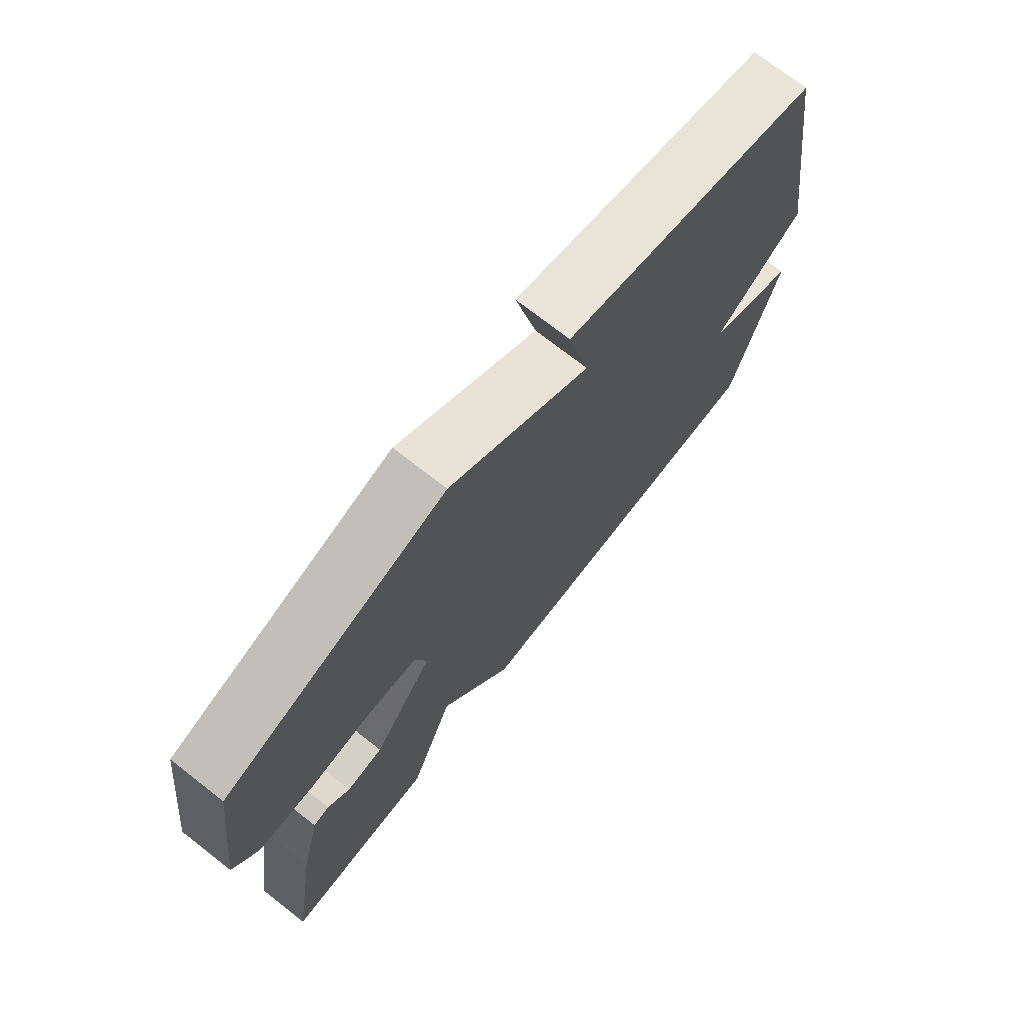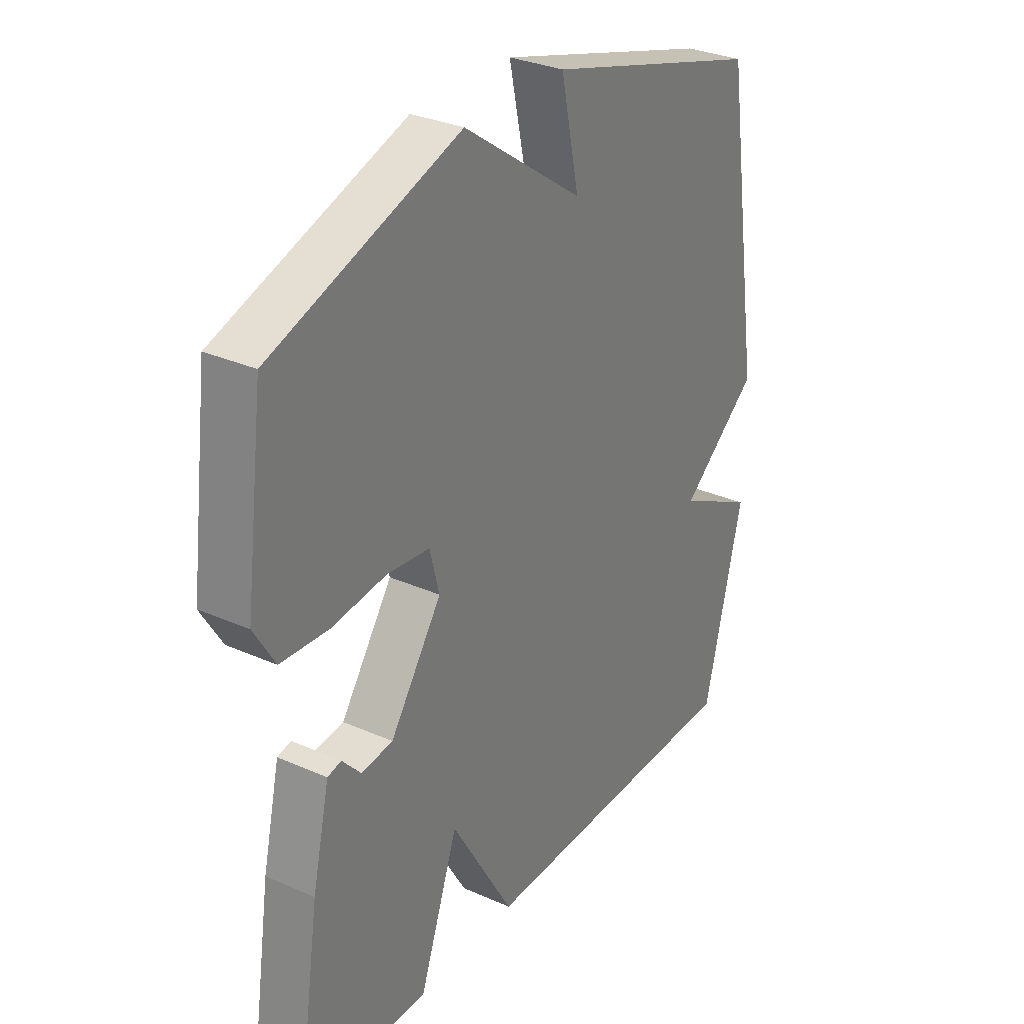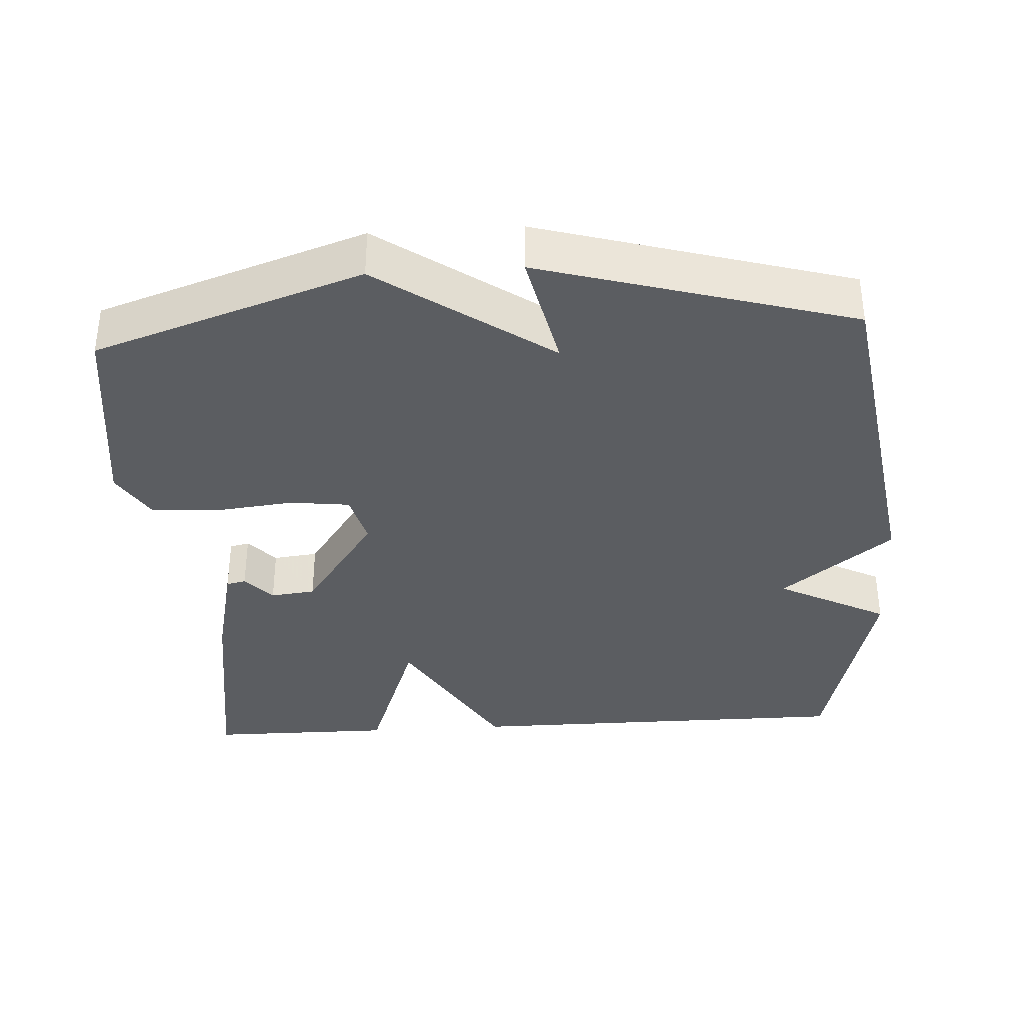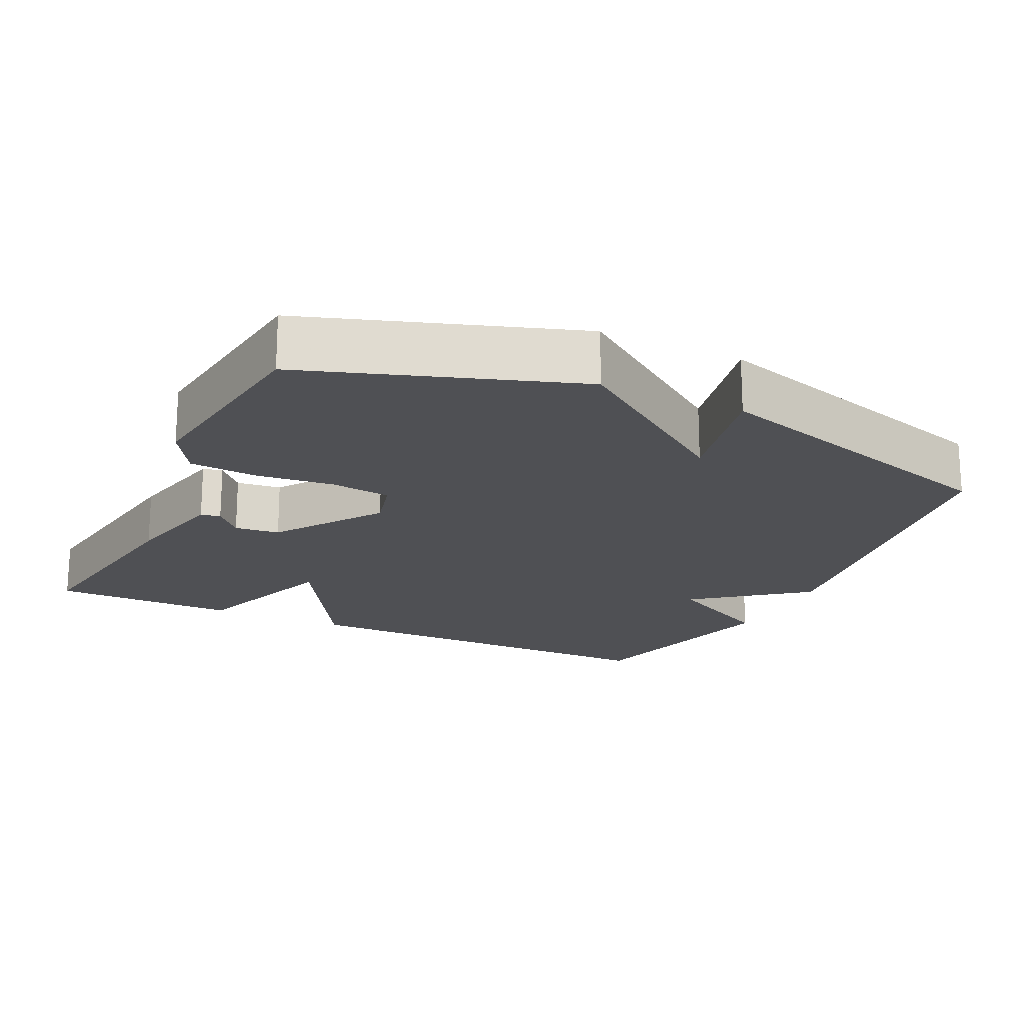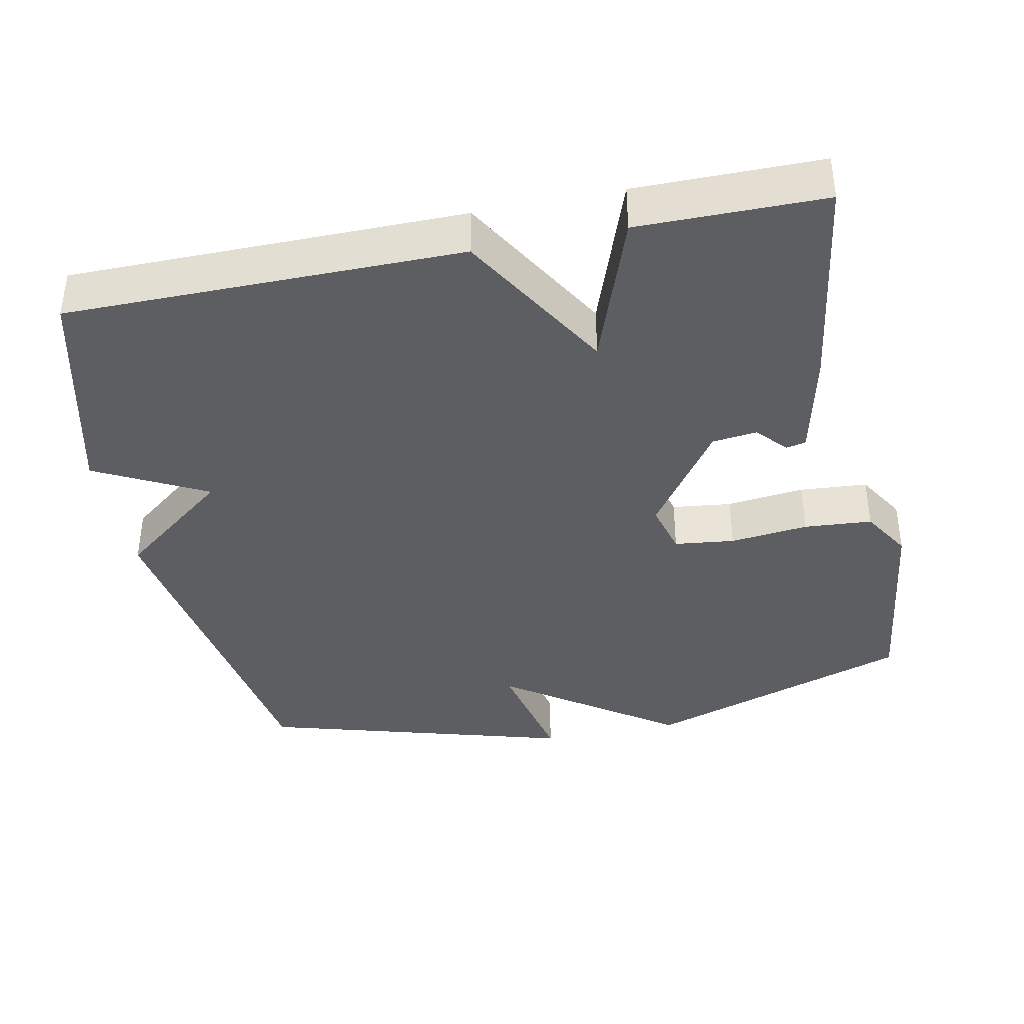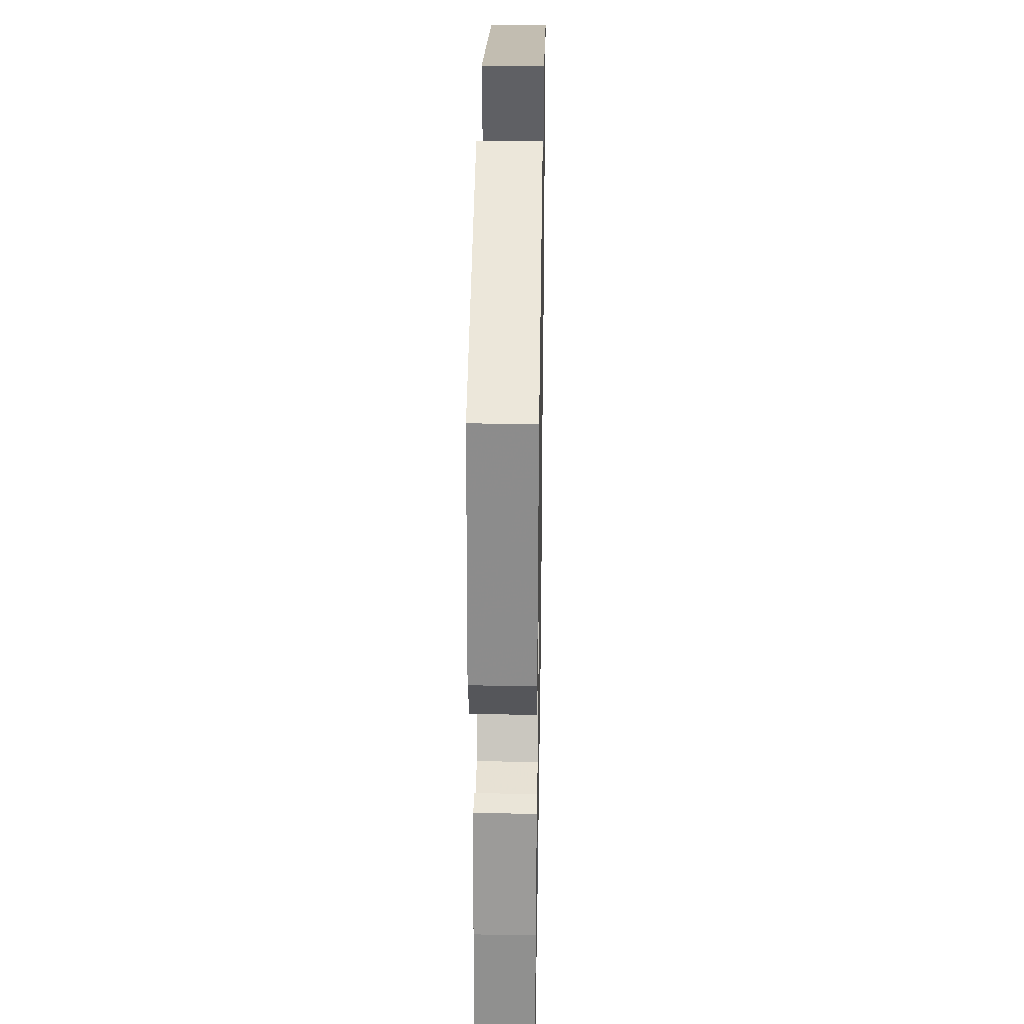
<metadata>
{"format":"obj","ext":"obj","renderer":"f3d","projection":"perspective","resolution":1024,"background":"white","views":[{"elev":73.8,"azim":-52.1,"up":"+Z"},{"elev":31.0,"azim":-57.6,"up":"+Z"},{"elev":-36.1,"azim":3.5,"up":"+Y"},{"elev":-19.1,"azim":-25.5,"up":"+Y"},{"elev":-38.8,"azim":-168.3,"up":"+Y"},{"elev":33.0,"azim":-89.0,"up":"+Z"}]}
</metadata>
<code>
v 0.5 0.07 -0.5
v -0.044 0.07 -0.501
v -0.168 0.07 -0.289
v -0.244 0.07 -0.501
v -0.5 0.07 -0.5
v -0.454 0.07 -0.197
v -0.42 0.07 -0.049
v -0.393 0.07 -0.043
v -0.356 0.07 -0.084
v -0.294 0.07 -0.077
v -0.192 0.07 0.069
v -0.211 0.07 0.142
v -0.294 0.07 0.152
v -0.402 0.07 0.14
v -0.496 0.07 0.147
v -0.537 0.07 0.215
v -0.5 0.07 0.5
v -0.13 0.07 0.625
v 0.106 0.07 0.458
v 0.07 0.07 0.625
v 0.5 0.07 0.5
v 0.576 0.07 0.007
v 0.423 0.07 -0.113
v 0.576 0.07 -0.193
v 0.5 0 -0.5
v -0.044 0 -0.501
v -0.168 0 -0.289
v -0.244 0 -0.501
v -0.5 0 -0.5
v -0.454 0 -0.197
v -0.42 0 -0.049
v -0.393 0 -0.043
v -0.356 0 -0.084
v -0.294 0 -0.077
v -0.192 0 0.069
v -0.211 0 0.142
v -0.294 0 0.152
v -0.402 0 0.14
v -0.496 0 0.147
v -0.537 0 0.215
v -0.5 0 0.5
v -0.13 0 0.625
v 0.106 0 0.458
v 0.07 0 0.625
v 0.5 0 0.5
v 0.576 0 0.007
v 0.423 0 -0.113
v 0.576 0 -0.193
f 1 2 3
f 24 1 3
f 23 24 3
f 21 22 23
f 20 21 23
f 19 20 23
f 19 23 3
f 17 18 19
f 16 17 19
f 15 16 19
f 14 15 19
f 13 14 19
f 12 13 19
f 11 12 19
f 10 11 19 3
f 4 5 6
f 3 4 6
f 10 3 6
f 9 10 6
f 6 7 8 9
f 27 26 25
f 27 25 48
f 27 48 47
f 47 46 45
f 47 45 44
f 47 44 43
f 27 47 43
f 43 42 41
f 43 41 40
f 43 40 39
f 43 39 38
f 43 38 37
f 43 37 36
f 43 36 35
f 27 43 35 34
f 30 29 28
f 30 28 27
f 30 27 34
f 30 34 33
f 33 32 31 30
f 1 25 26 2
f 2 26 27 3
f 3 27 28 4
f 4 28 29 5
f 5 29 30 6
f 6 30 31 7
f 7 31 32 8
f 8 32 33 9
f 9 33 34 10
f 10 34 35 11
f 11 35 36 12
f 12 36 37 13
f 13 37 38 14
f 14 38 39 15
f 15 39 40 16
f 16 40 41 17
f 17 41 42 18
f 18 42 43 19
f 19 43 44 20
f 20 44 45 21
f 21 45 46 22
f 22 46 47 23
f 23 47 48 24
f 24 48 25 1

</code>
